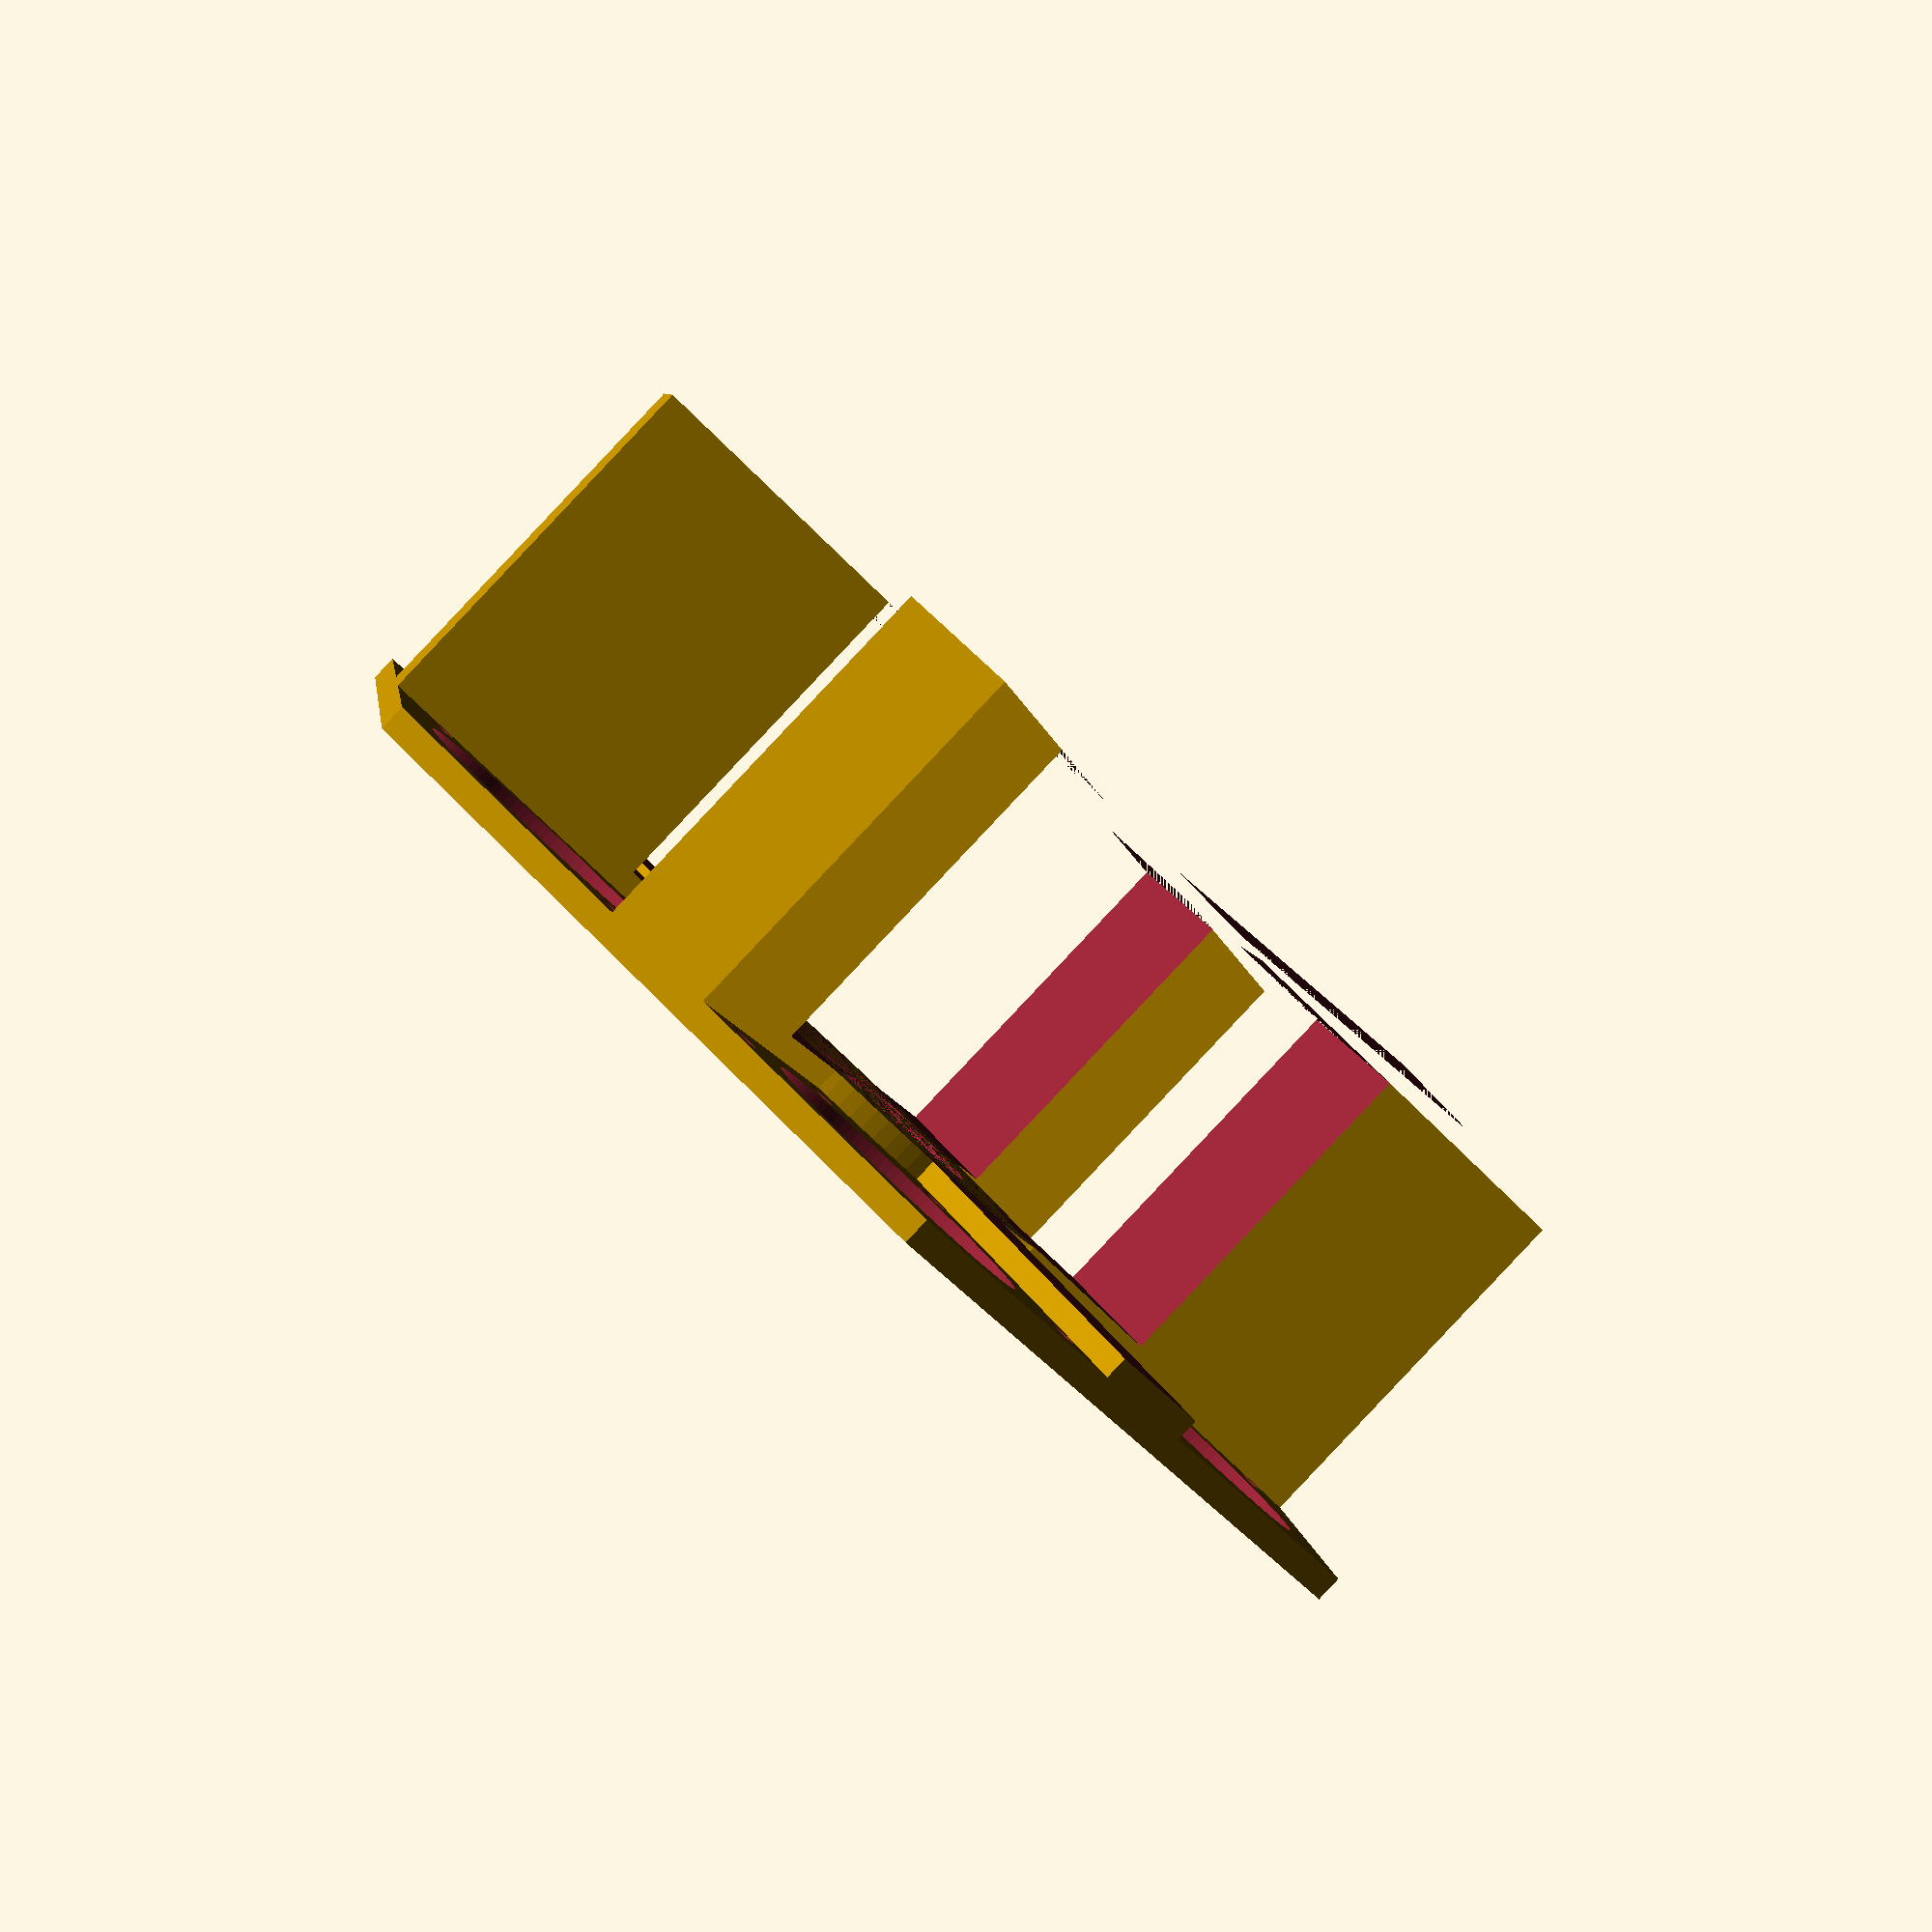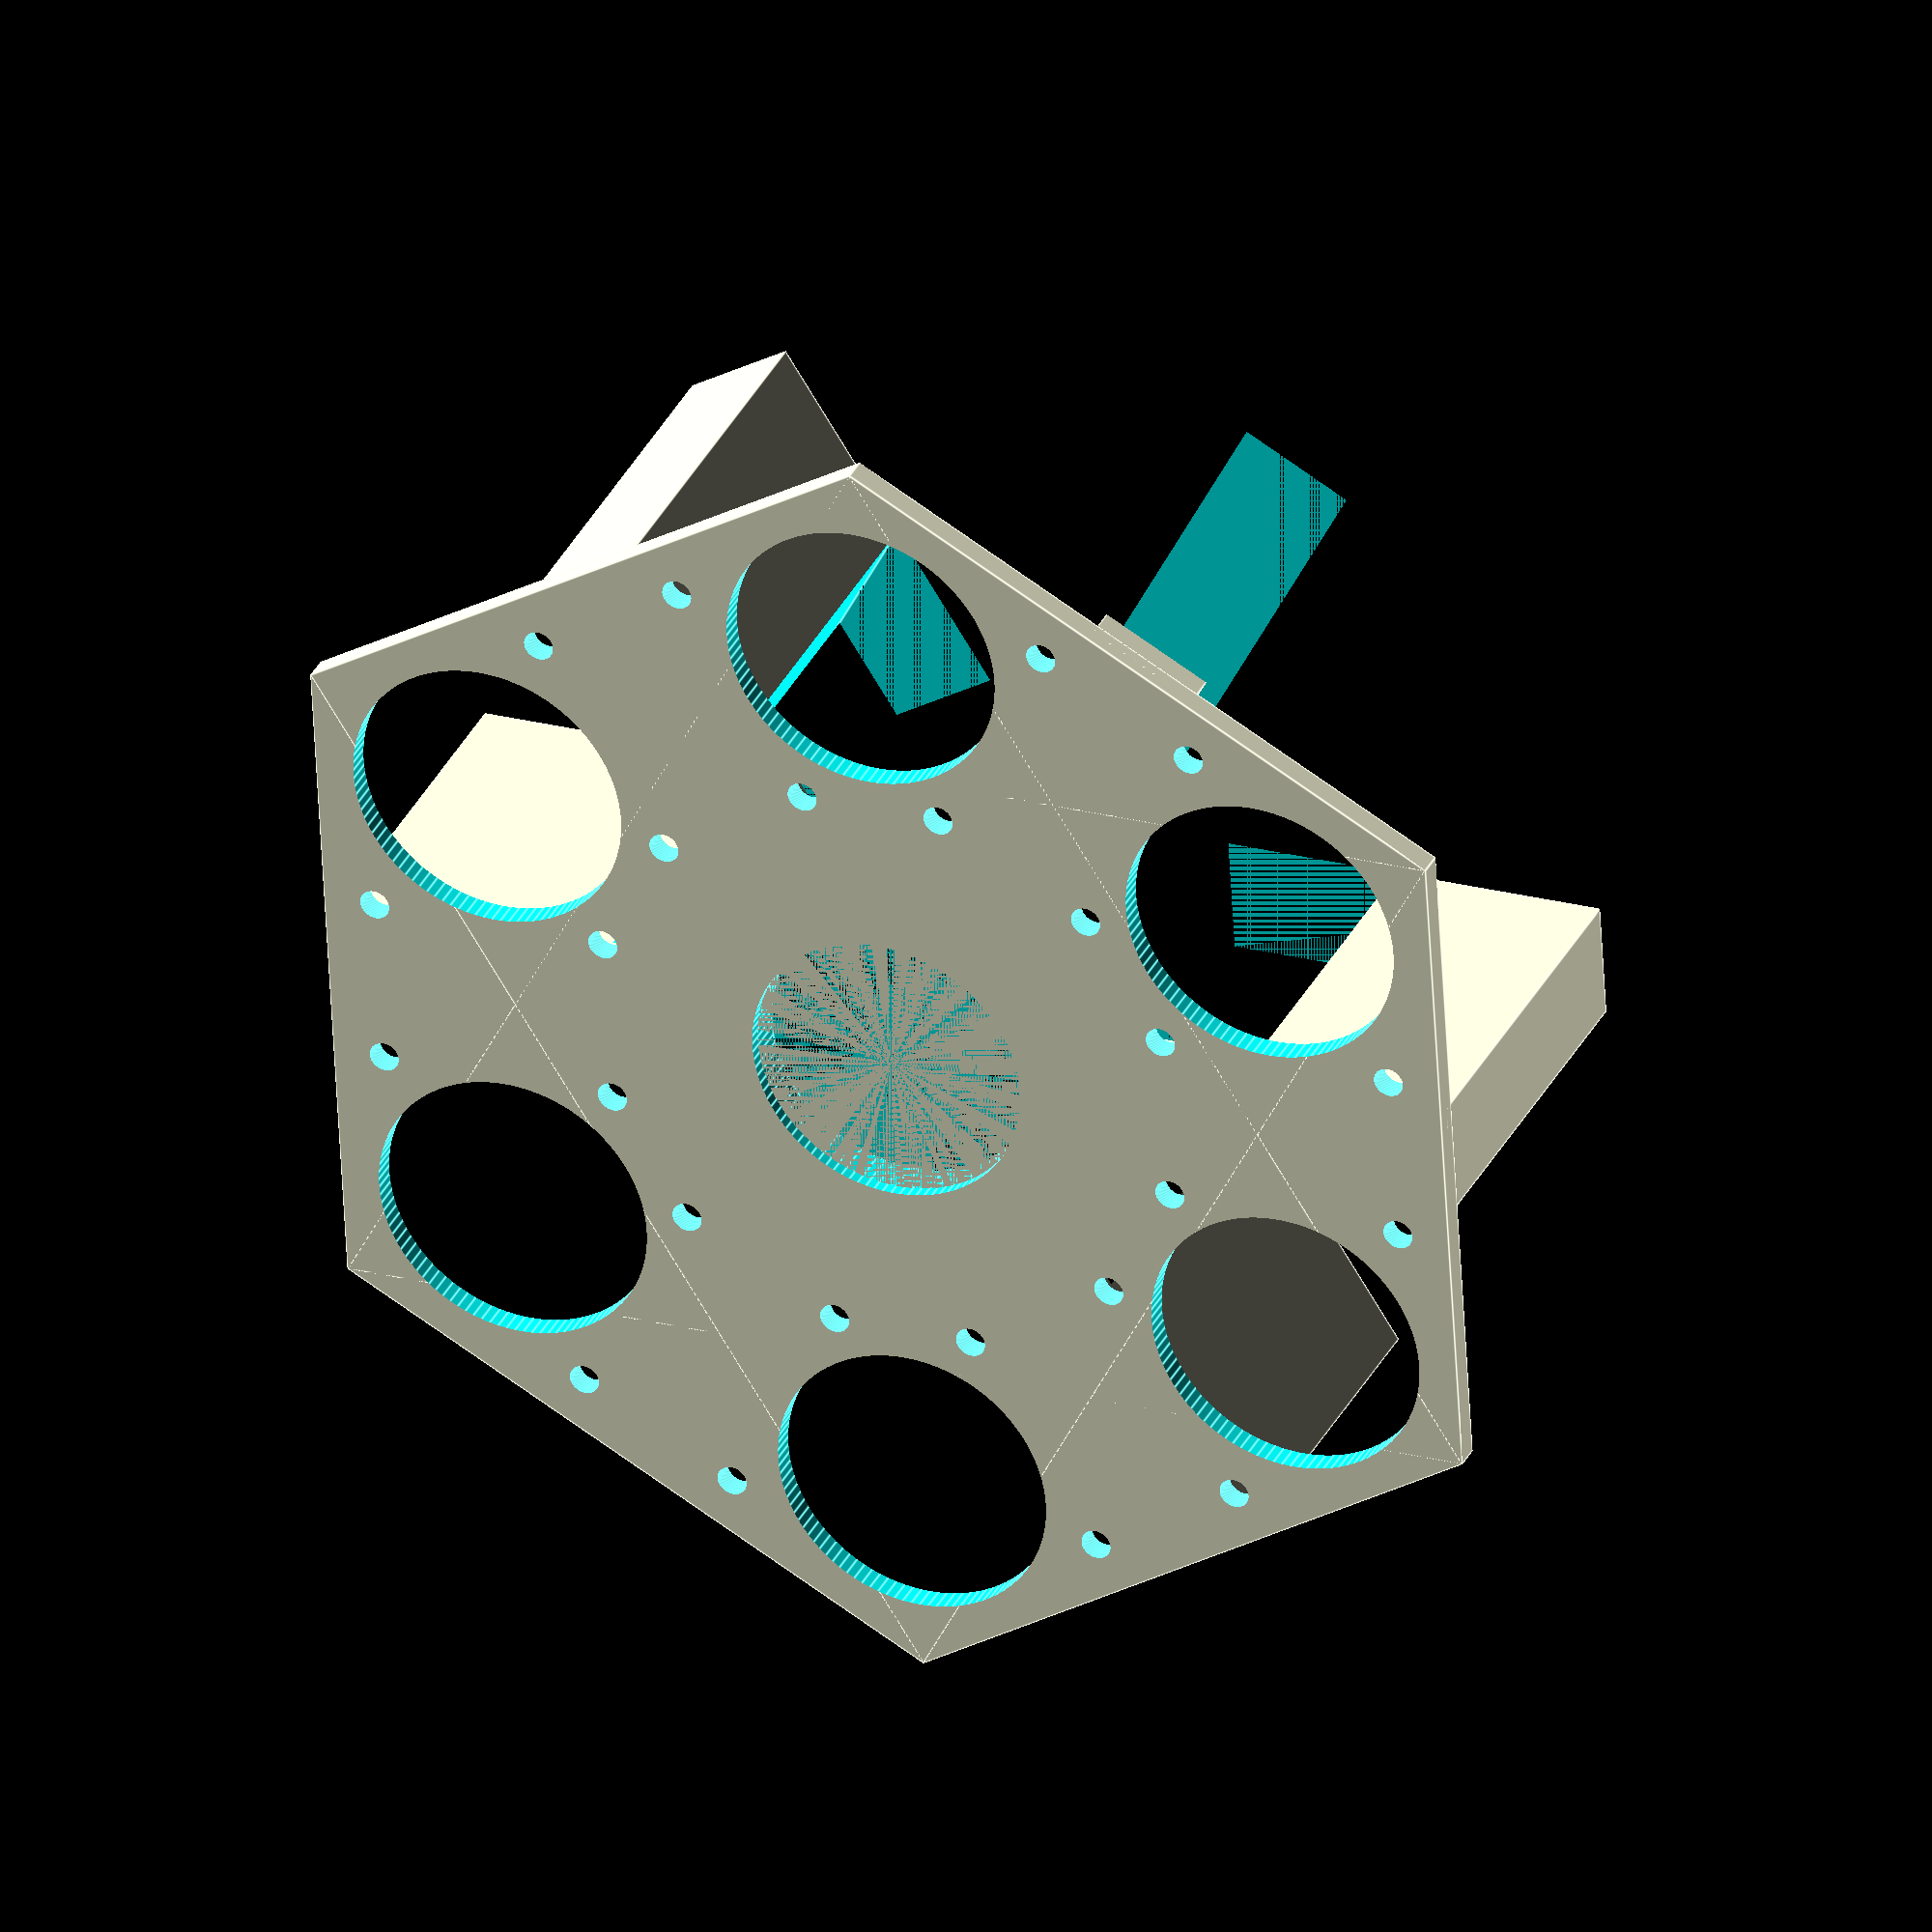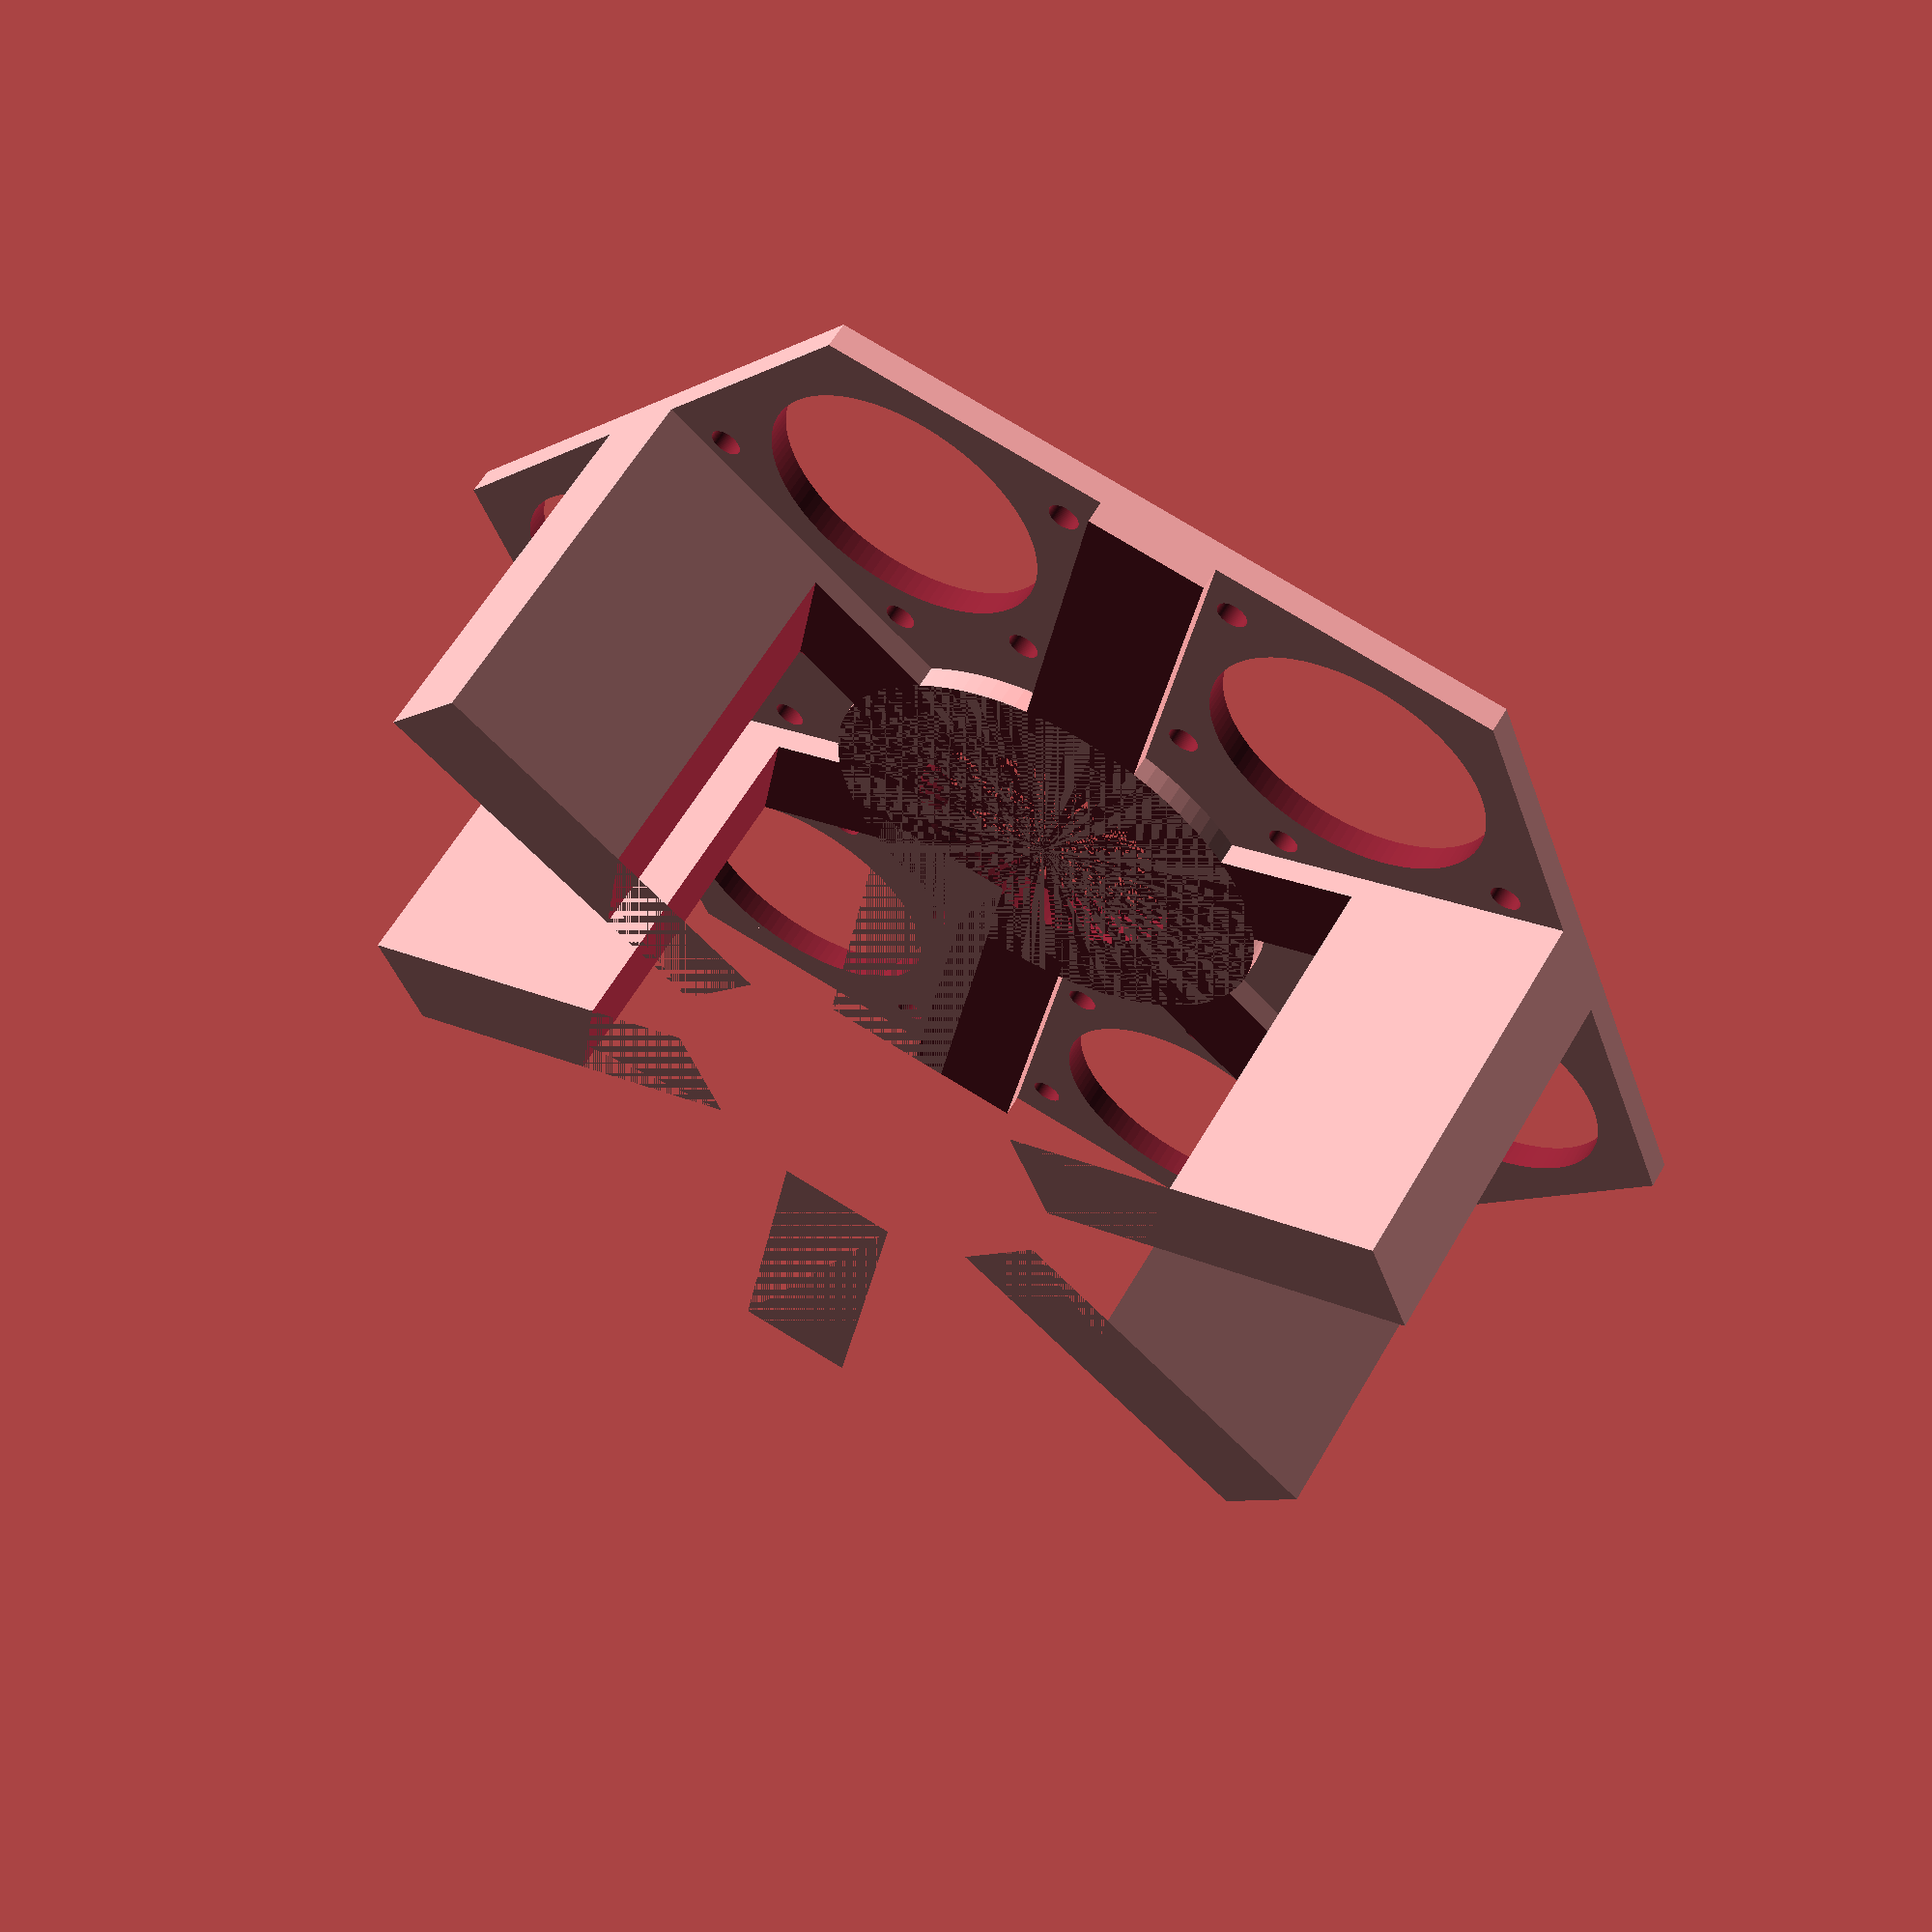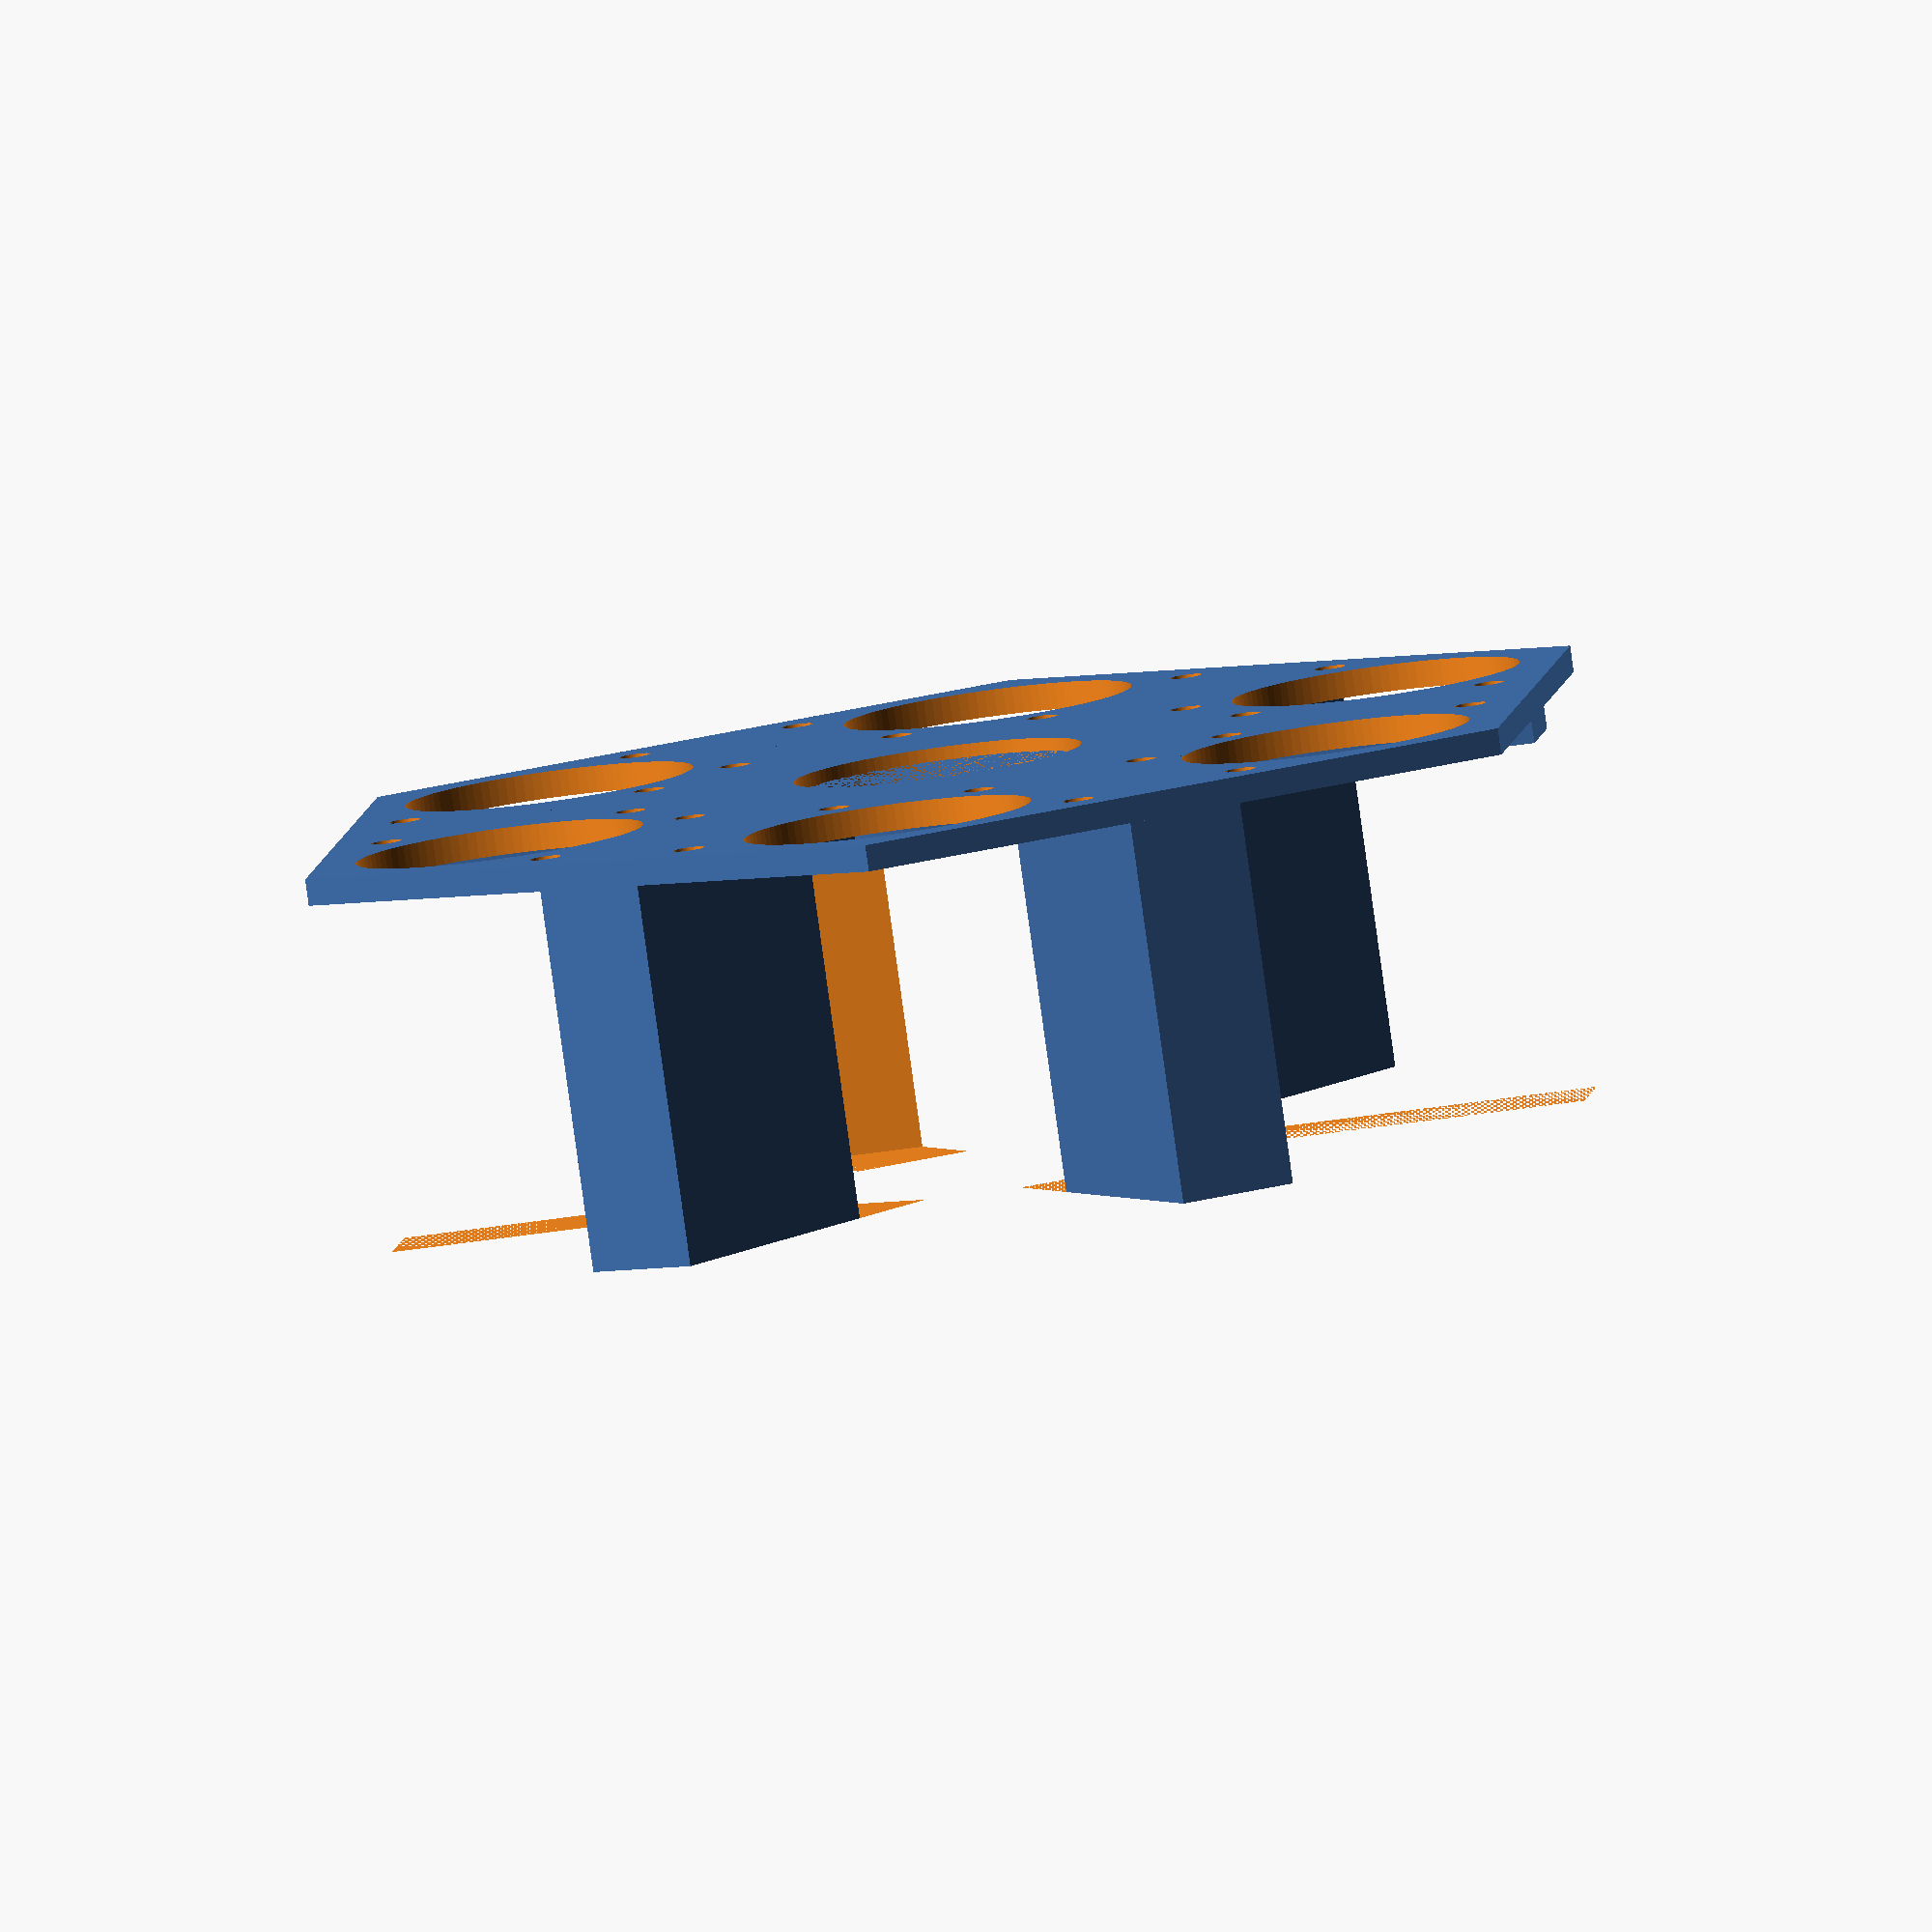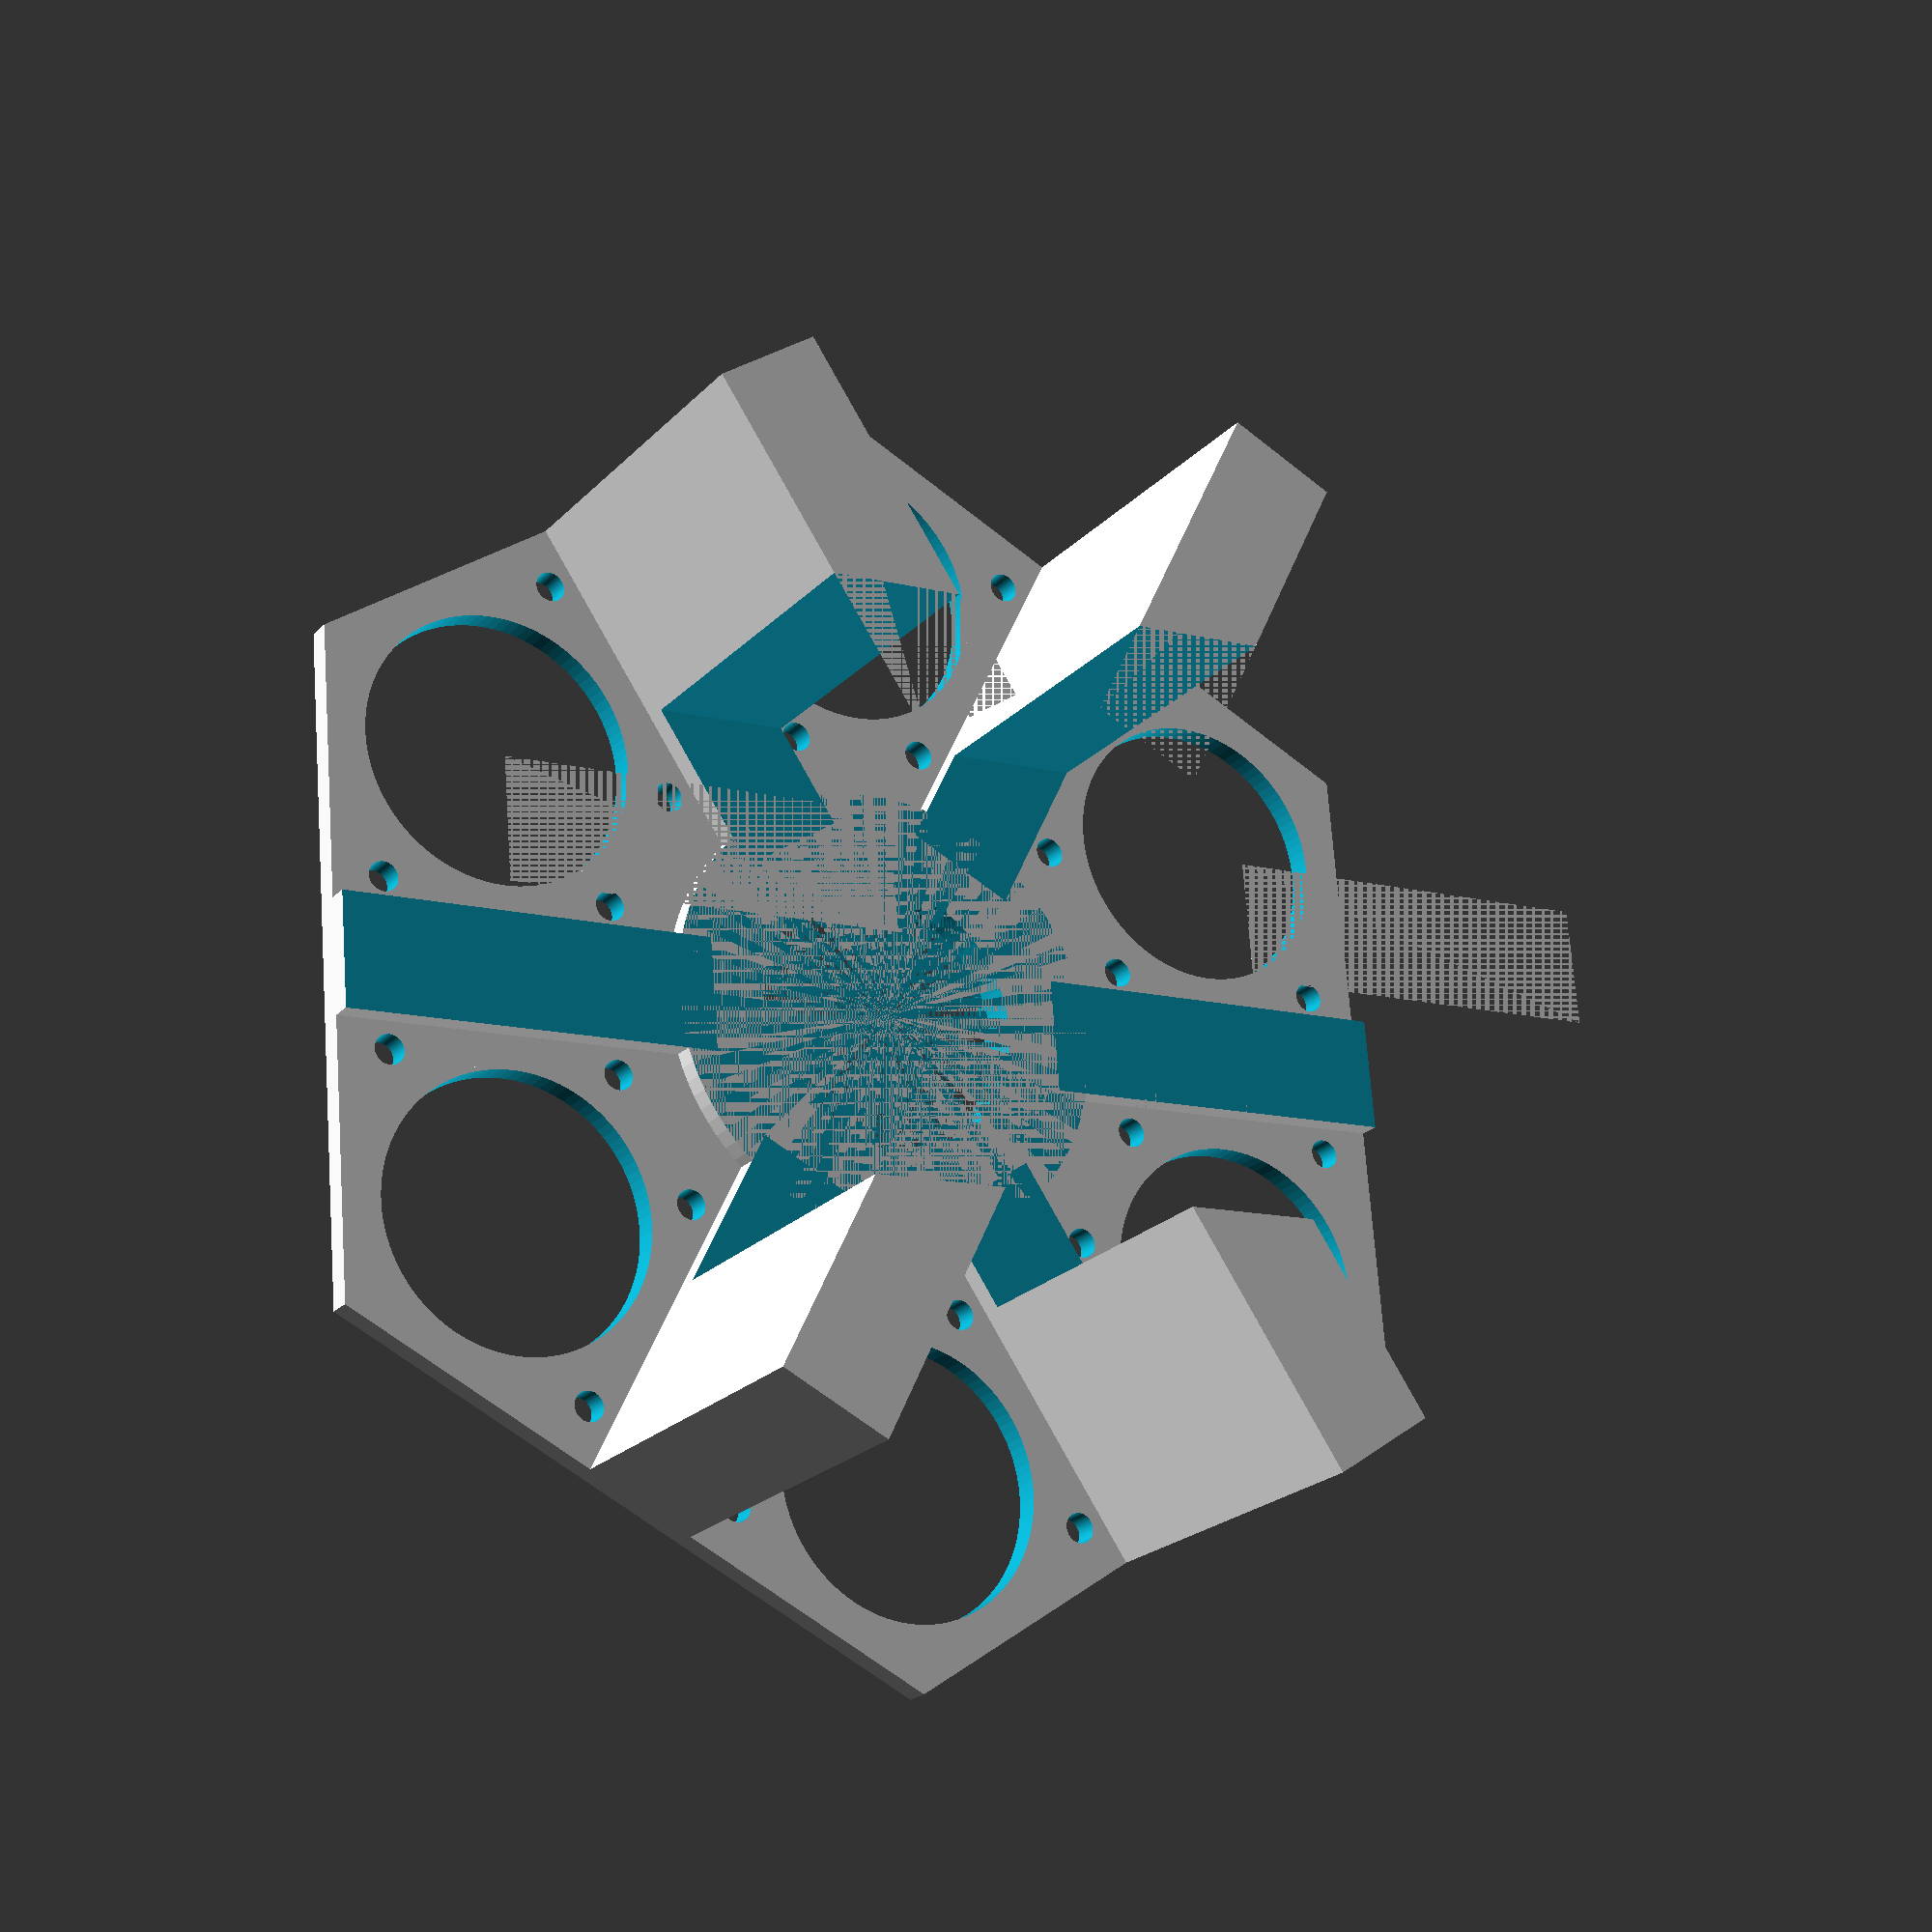
<openscad>
height = 28;
od = 14;
id = 9.6;
screwd = 1.3;
screwo = 9.4;
thickness = 2.2;
diameter=100;
batteryw=50;
batteryz=30;
batteryo=3;
$fn = 100;


difference(){
	translate([0,0,batteryo/2])
		cylinder(h=batteryo, r=20, center=true);

	translate([0,0,batteryo/2])
		cylinder(h=batteryo, r=12, center=true);
}

difference(){
	for( i=[0,60,120,180,240,300] ){
		rotate([0,0,i]){
			translate([(diameter/3),0,((batteryo+batteryz)/2)])
				cube([diameter/3,10,batteryo+batteryz], center=true);
		}
	}

	translate([0,0,((batteryz)/2)+batteryo])
		cube([diameter+10,batteryw,batteryz], center=true);
}

difference(){
	//Main Body
	hexagon(cle=diameter, h=thickness);

	//Leg Mounts
	for( i=[0,60,120] ){
		rotate([0,0,i]){
			translate([-diameter/4,(id/2)+(screwd*2),0])
				cylinder(h=thickness+id, r=screwd, center=true);
			translate([diameter/4,(id/2)+(screwd*2),0])
				cylinder(h=thickness+id, r=screwd, center=true);
			translate([-diameter/4,-((id/2)+(screwd*2)),0])
				cylinder(h=thickness+id, r=screwd, center=true);
			translate([diameter/4,-((id/2)+(screwd*2)),0])
				cylinder(h=thickness+id, r=screwd, center=true);
			translate([-diameter/2.2,(id/2)+(screwd*2),0])
				cylinder(h=thickness+id, r=screwd, center=true);
			translate([diameter/2.2,(id/2)+(screwd*2),0])
				cylinder(h=thickness+id, r=screwd, center=true);
			translate([-diameter/2.2,-((id/2)+(screwd*2)),0])
				cylinder(h=thickness+id, r=screwd, center=true);
			translate([diameter/2.2,-((id/2)+(screwd*2)),0])
				cylinder(h=thickness+id, r=screwd, center=true);
		}
	}

	//Center Hole
	cylinder(h=thickness+id, r=12, center=true);

	//Corner Holes
	for( j=[30,90,150] ){
		rotate([0,0,j]){
			translate([diameter/2.5,0,0])
				cylinder(h=thickness+id, r=12, center=true);
			translate([-diameter/2.5,0,0])
				cylinder(h=thickness+id, r=12, center=true);
		}
	}

}

module hexagon(cle,h)
{
	angle = 360/6;		// 6 pans
	cote = cle * cot(angle);
	echo(angle, cot(angle), cote);
	echo(acos(.6));

	union()
	{
		for( i=[0,angle,2*angle] ){
		rotate([0,0,i])
			cube([cle,cote,h],center=true);
		}
	}
}
function cot(x)=1/tan(x);
</openscad>
<views>
elev=89.8 azim=49.8 roll=316.6 proj=p view=solid
elev=327.0 azim=243.3 roll=202.7 proj=o view=edges
elev=119.6 azim=279.2 roll=150.0 proj=p view=wireframe
elev=264.0 azim=354.0 roll=352.1 proj=o view=wireframe
elev=21.9 azim=355.2 roll=329.4 proj=p view=solid
</views>
